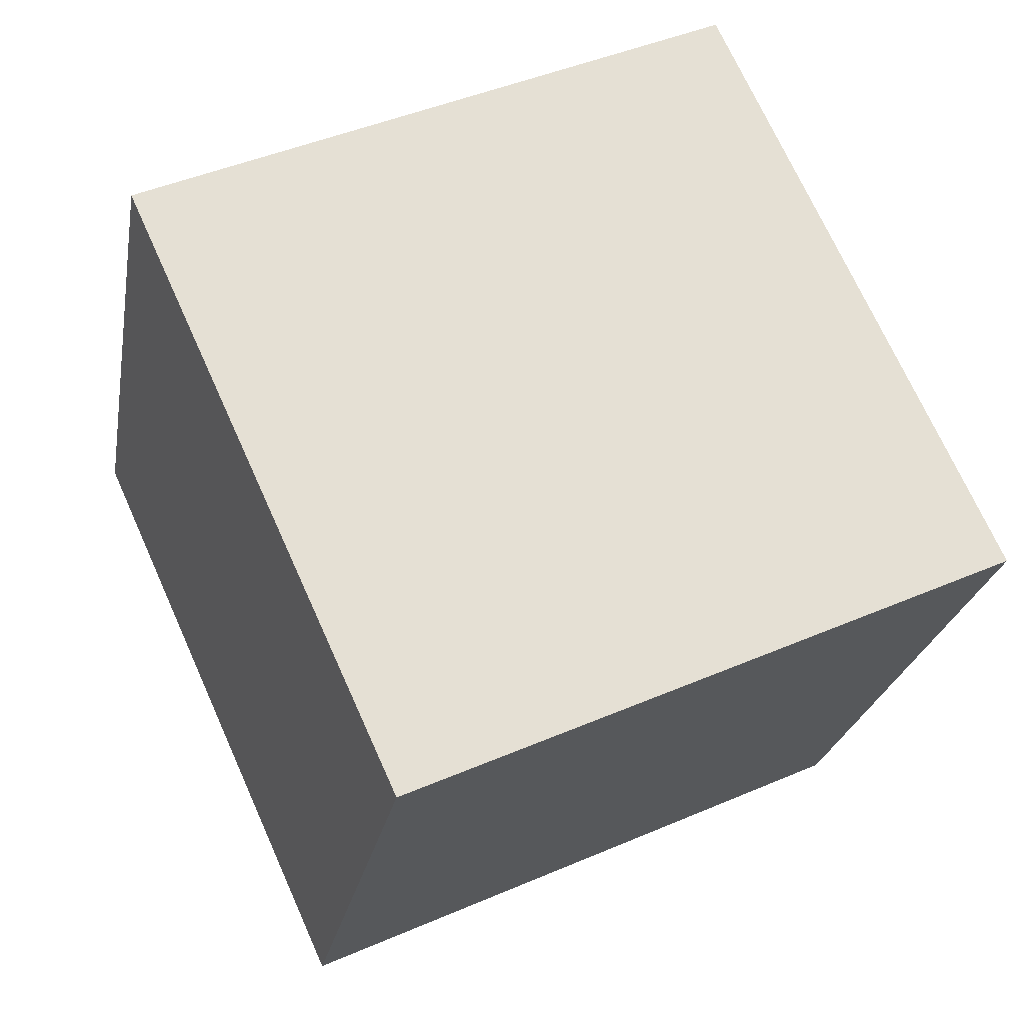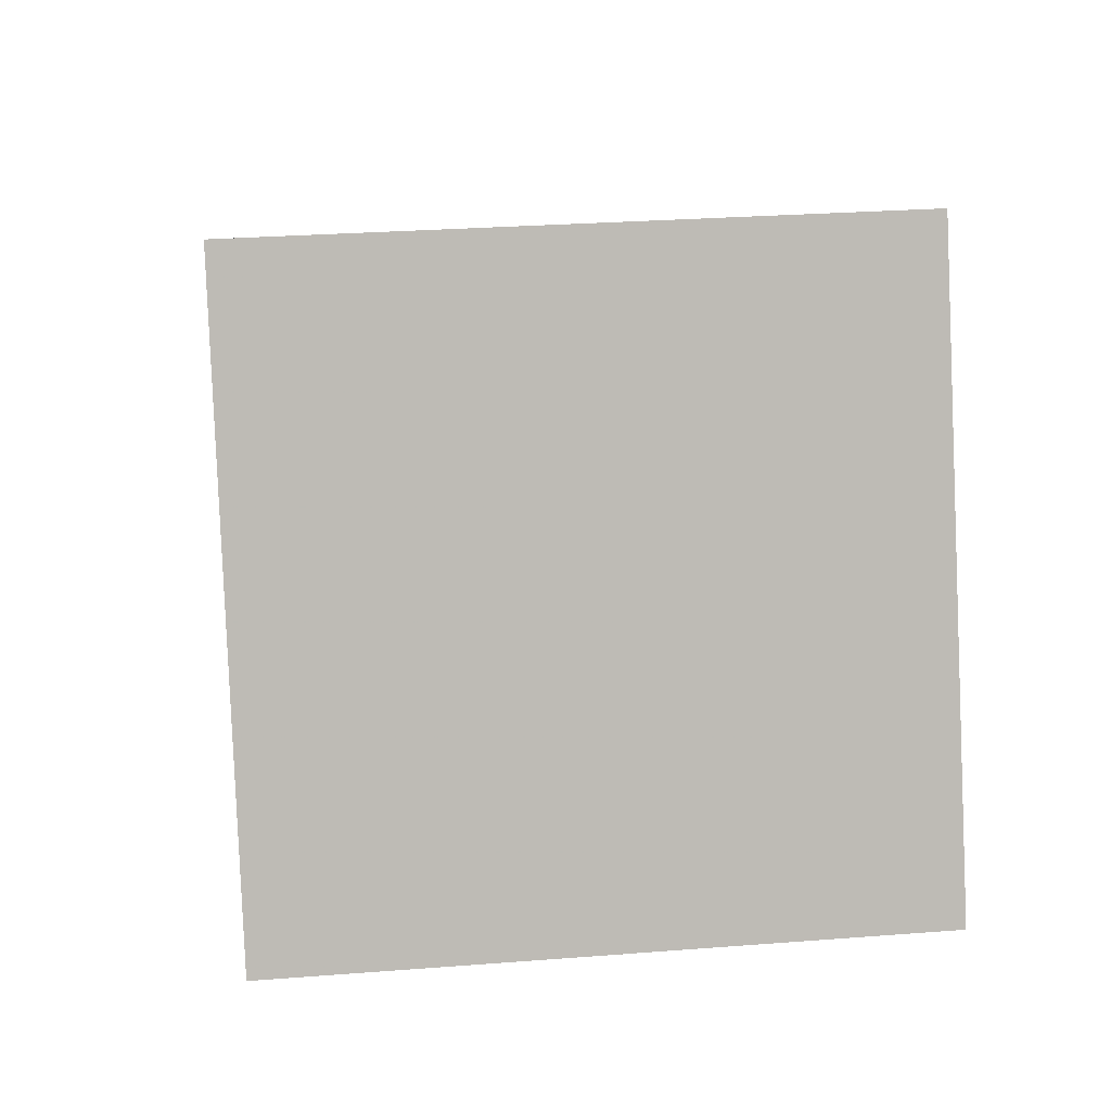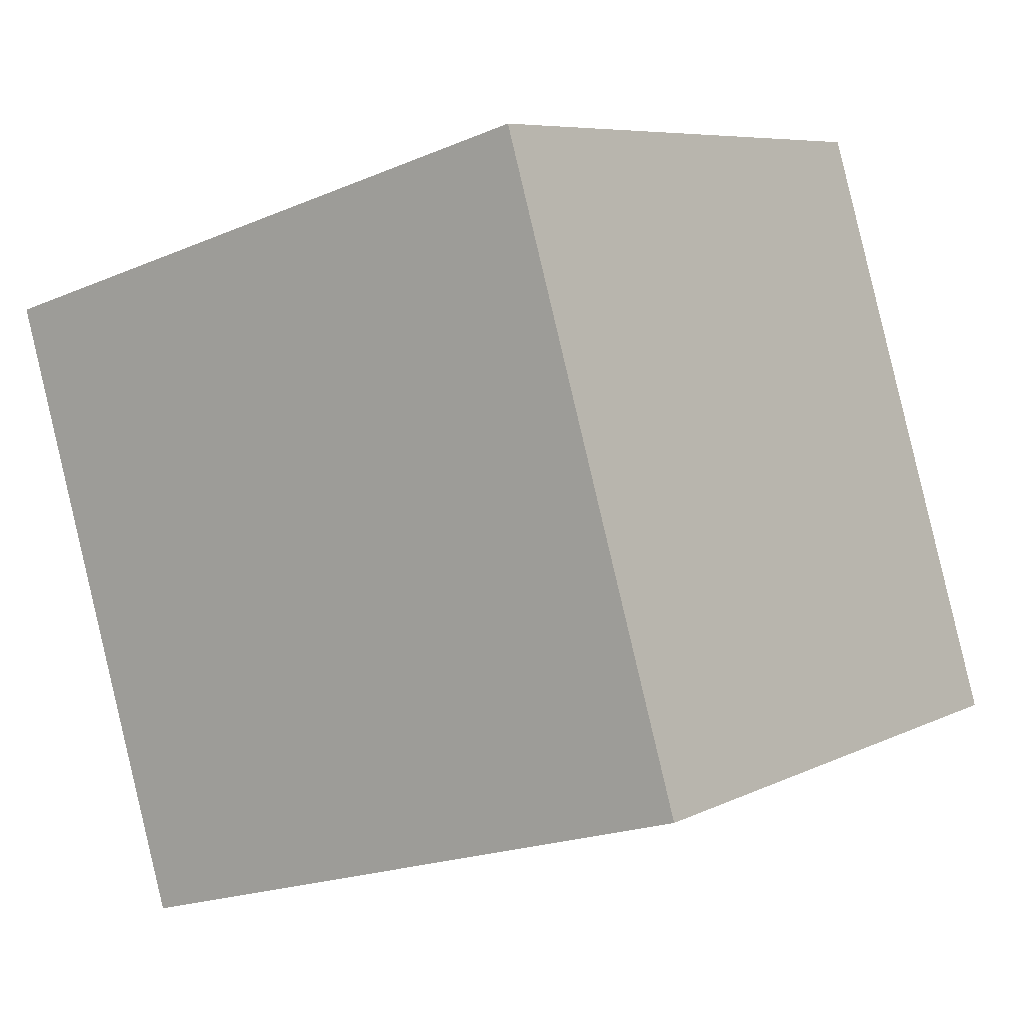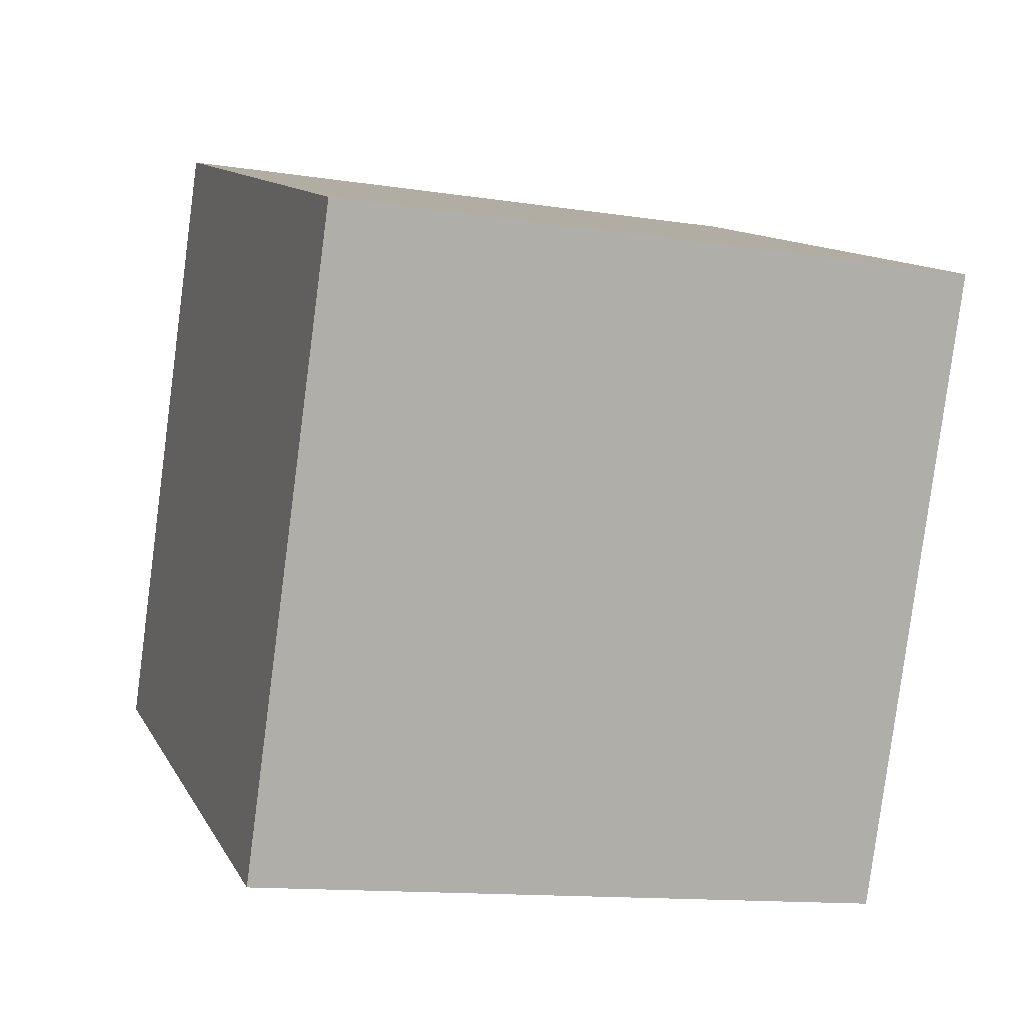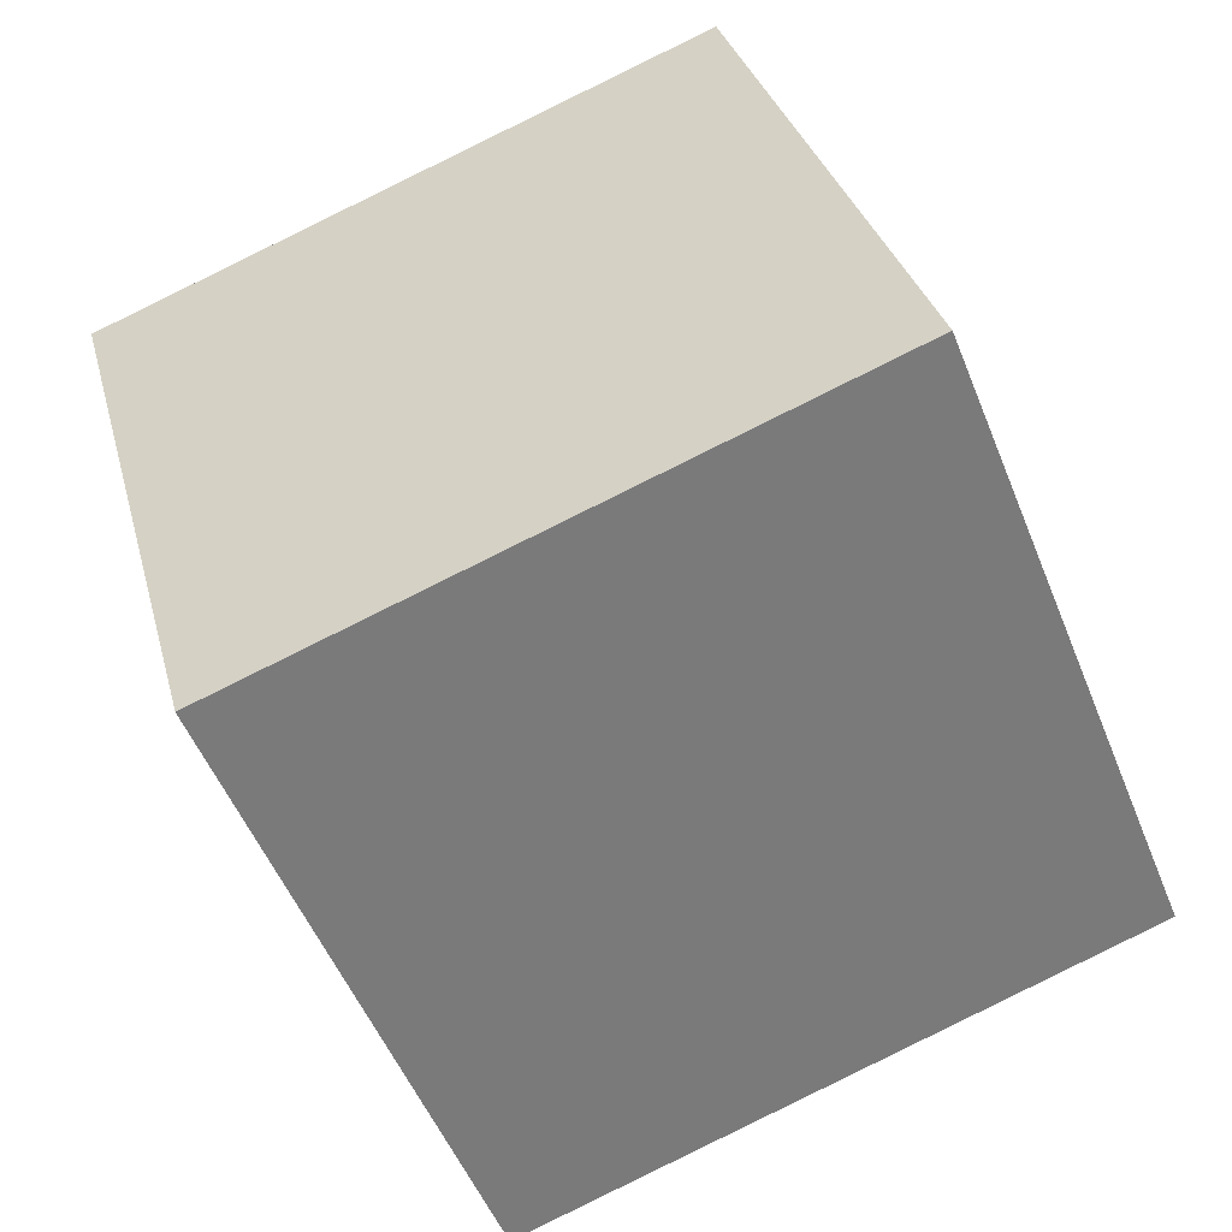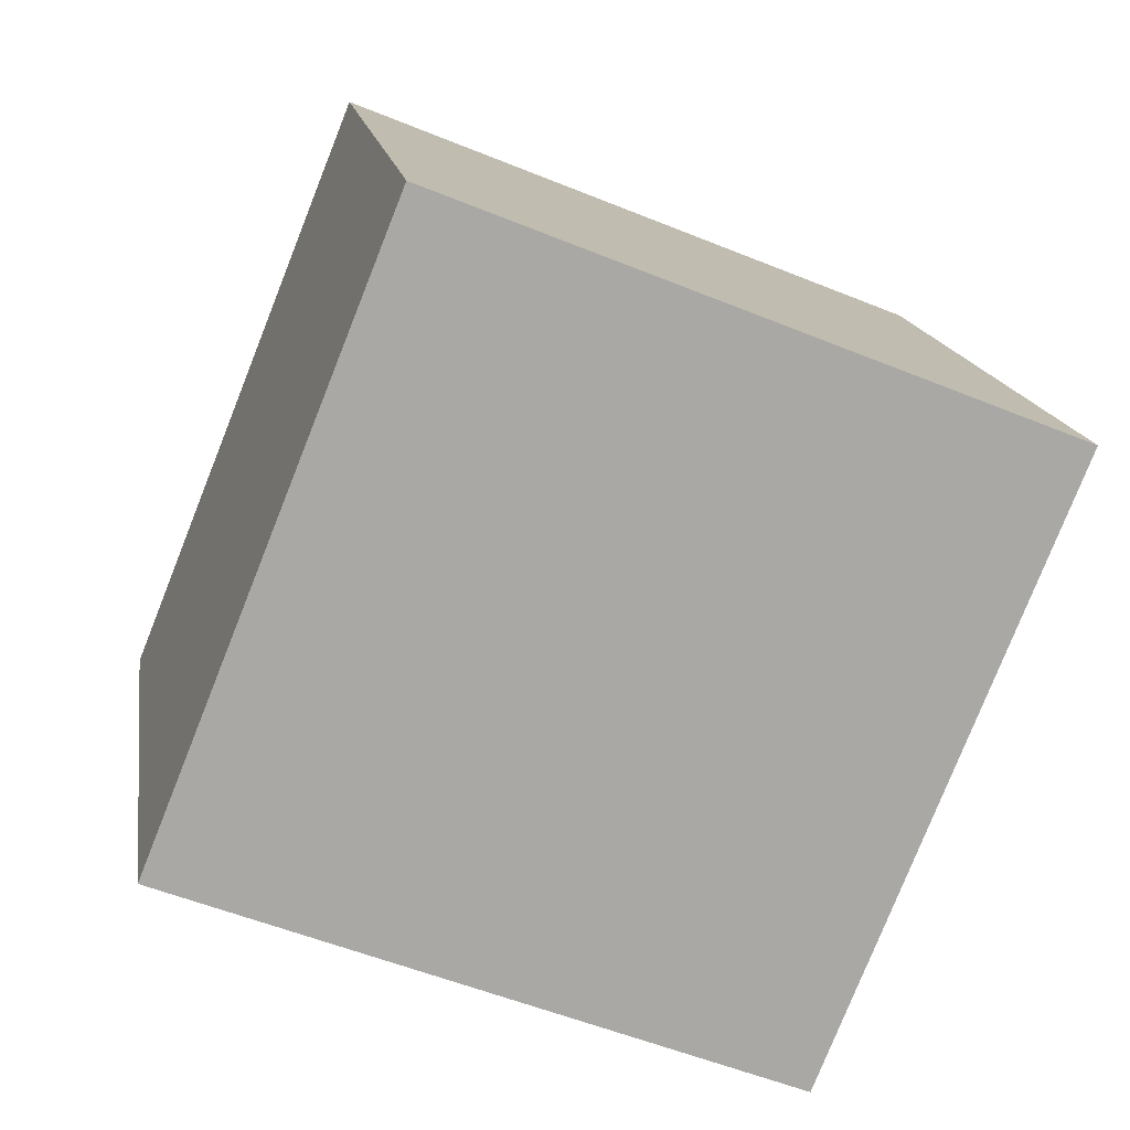
<metadata>
{"format":"obj","ext":"obj","renderer":"f3d","projection":"perspective","resolution":1024,"background":"white","views":[{"elev":46.1,"azim":-26.2,"up":"+Z"},{"elev":28.6,"azim":173.4,"up":"+Y"},{"elev":-20.6,"azim":38.1,"up":"+Z"},{"elev":-12.4,"azim":-19.2,"up":"+Z"},{"elev":31.9,"azim":76.0,"up":"+Z"},{"elev":-53.9,"azim":156.8,"up":"+Y"}]}
</metadata>
<code>
v 0.3976 1.38 -5.978
v 0.4018 1.077 -5.238
v 0.3982 0.6392 -6.281
v 0.4024 0.3362 -5.541
v -0.4024 1.378 -5.975
v -0.3982 1.074 -5.234
v -0.4018 0.6371 -6.278
v -0.3976 0.3341 -5.537
f 2 3 1
f 4 7 3
f 8 5 7
f 6 1 5
f 7 1 3
f 4 6 8
f 2 4 3
f 4 8 7
f 8 6 5
f 6 2 1
f 7 5 1
f 4 2 6

</code>
